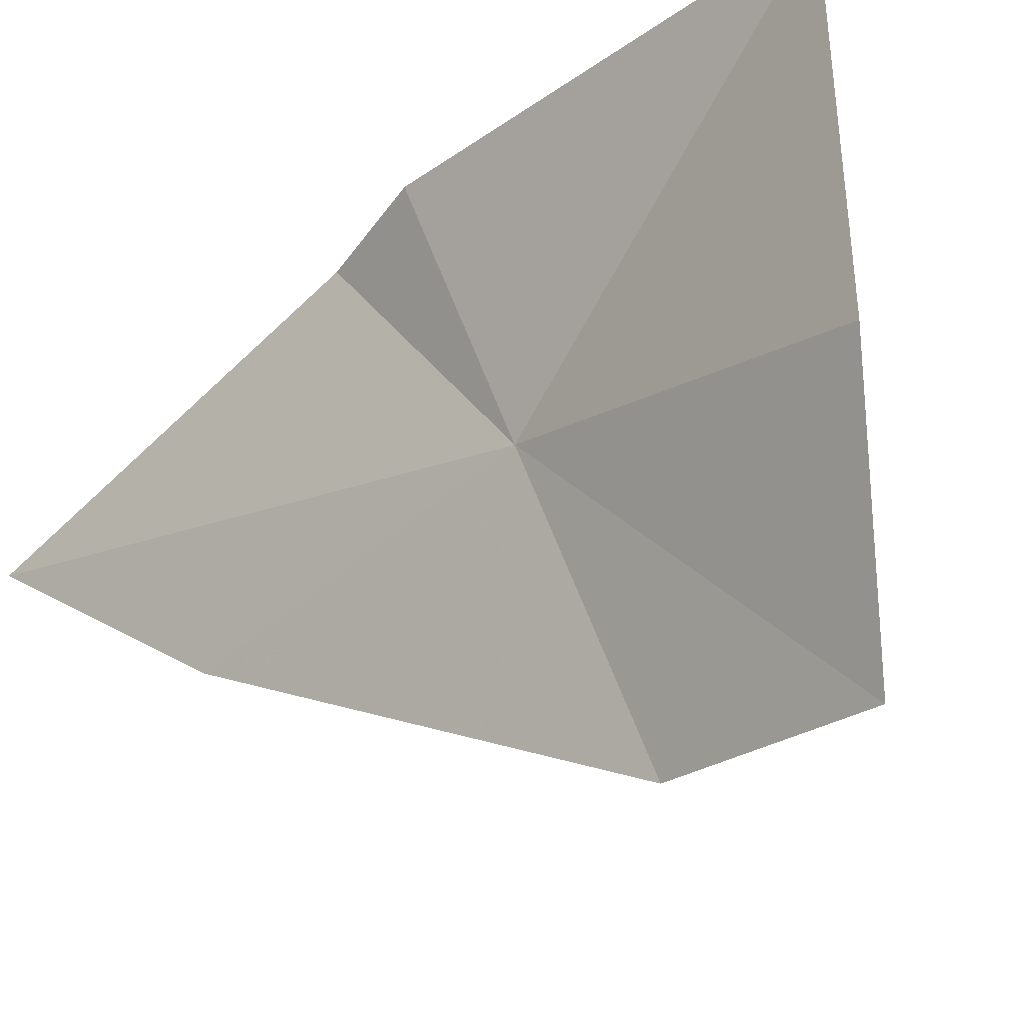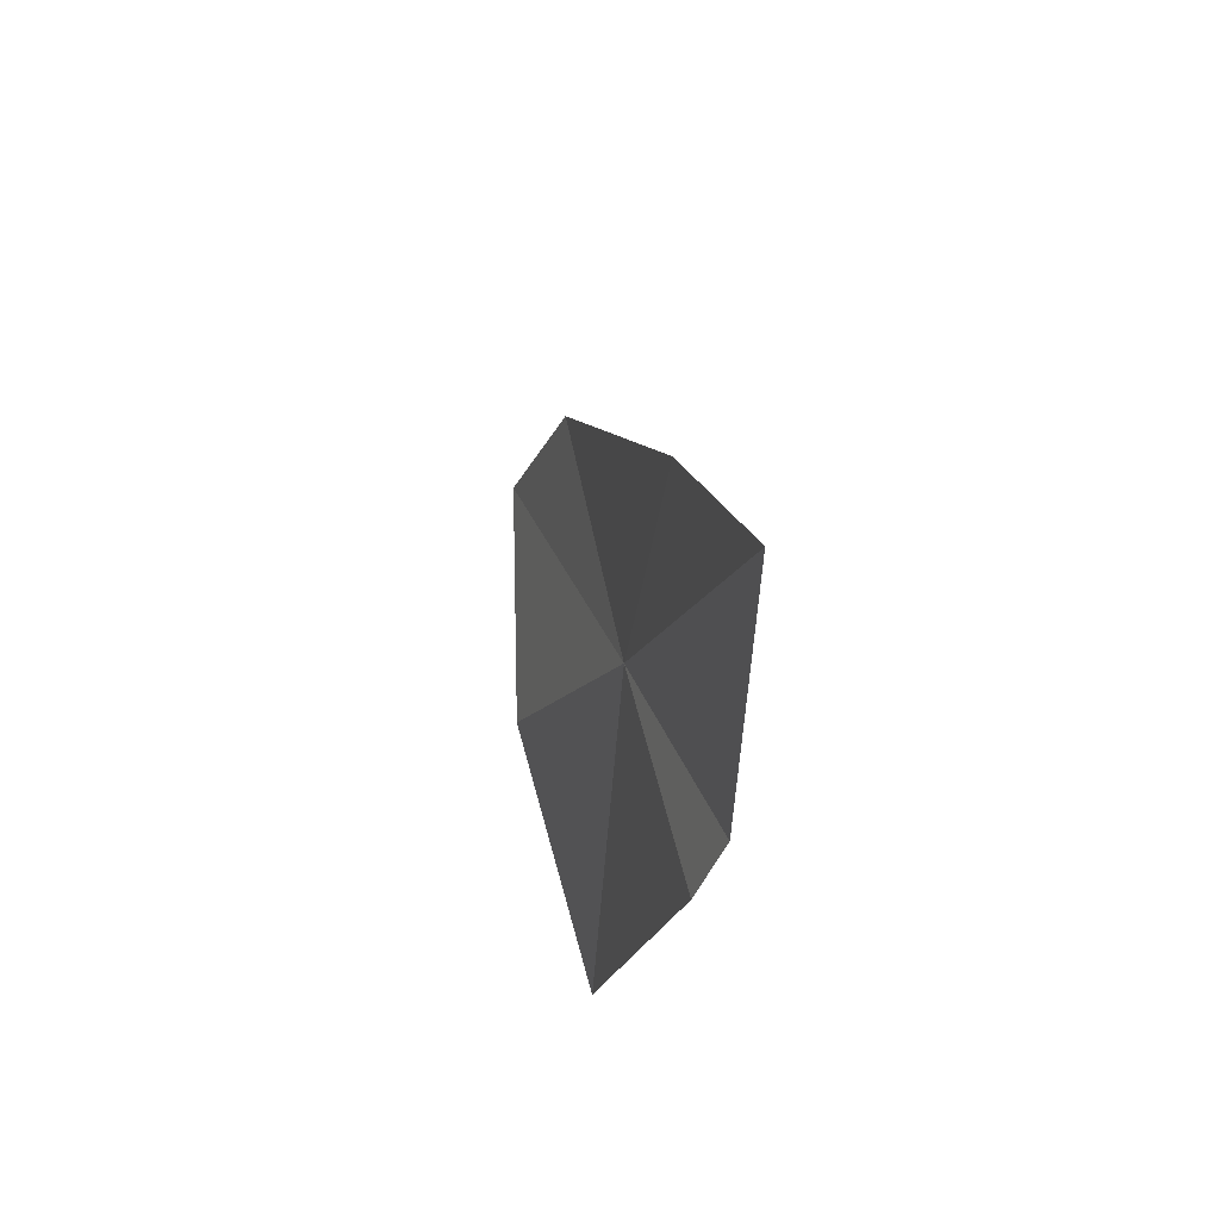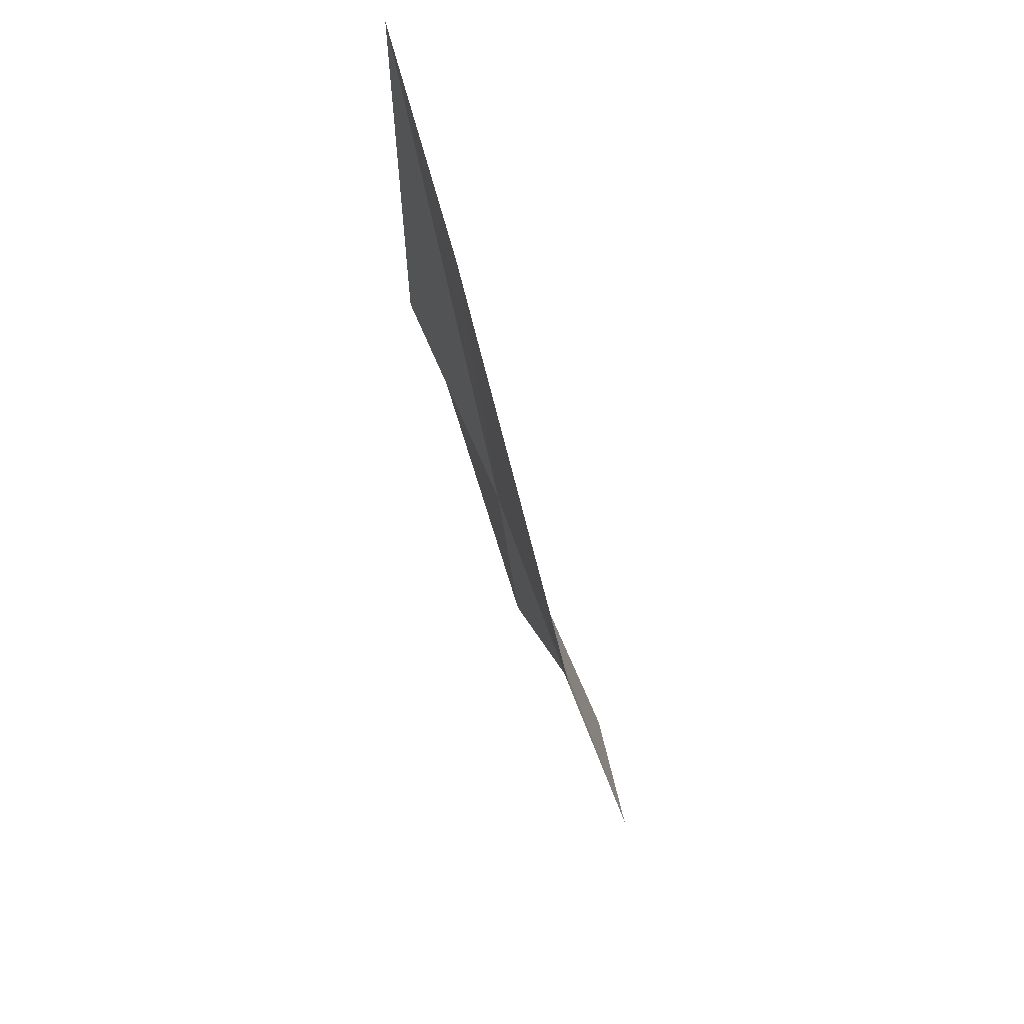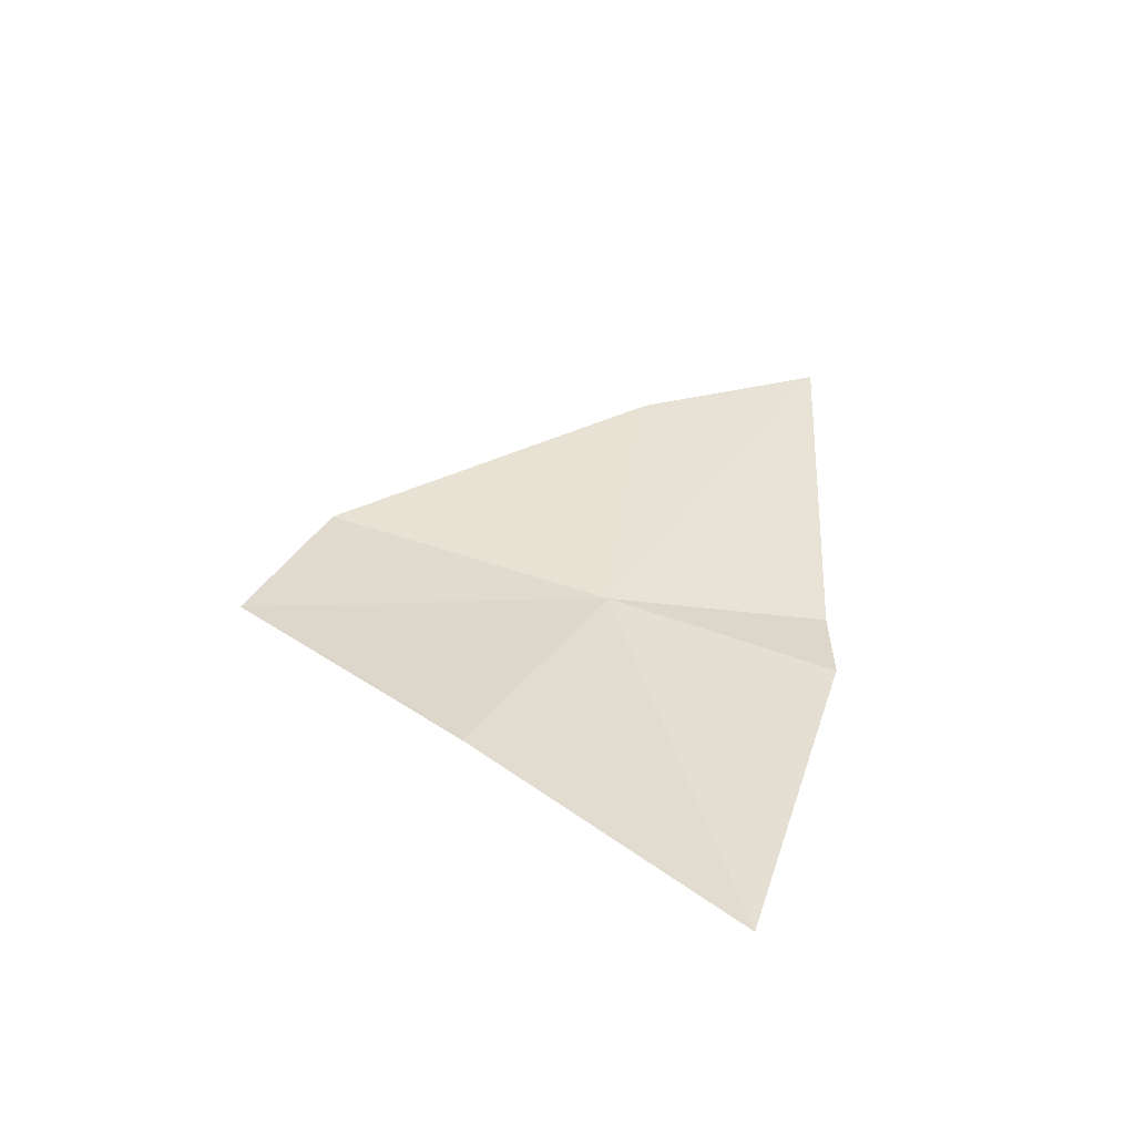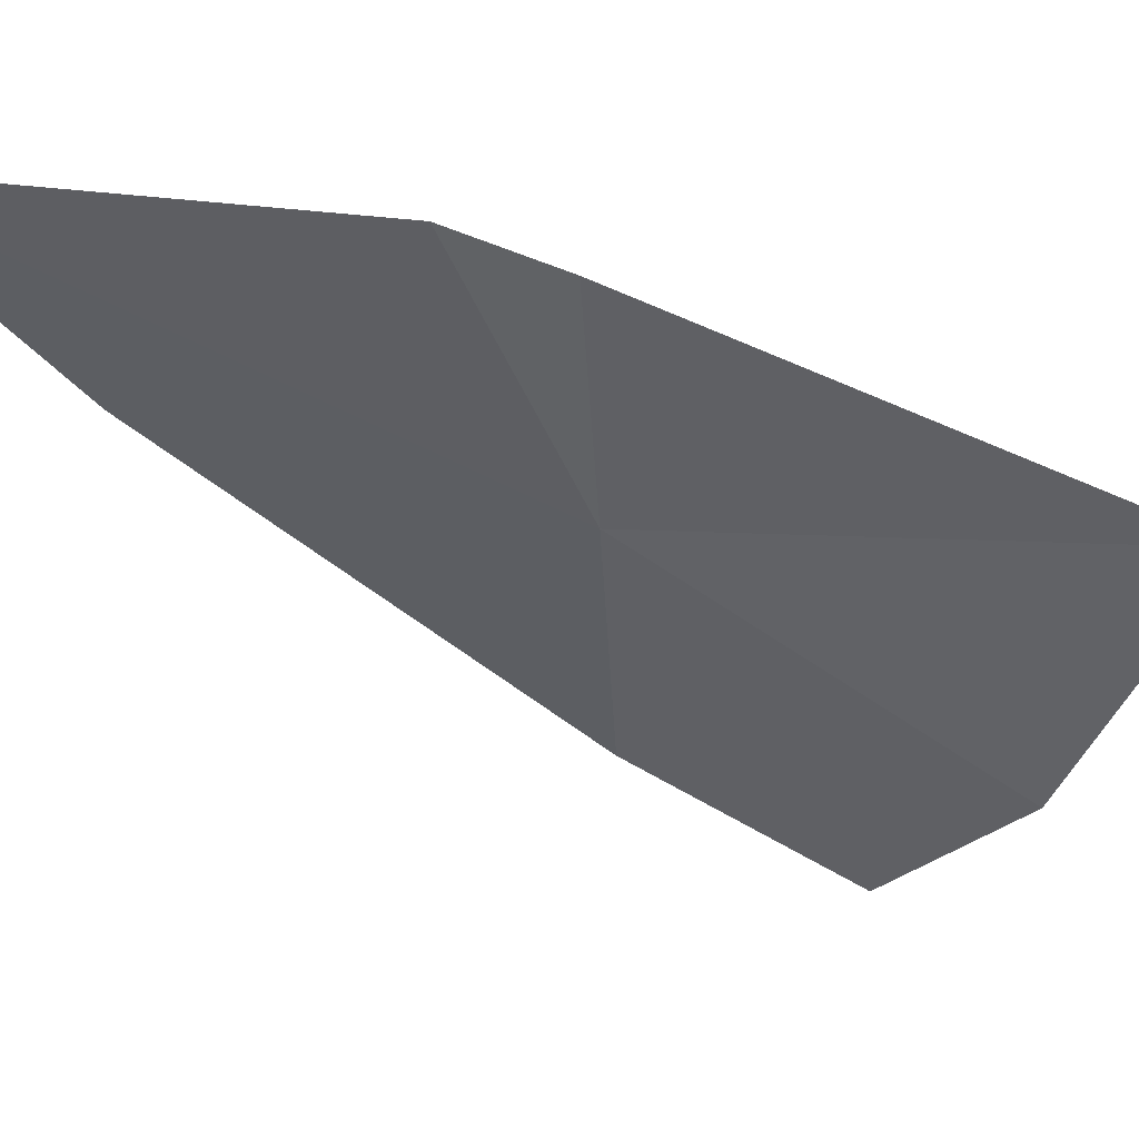
<metadata>
{"format":"obj","ext":"obj","renderer":"f3d","projection":"perspective","resolution":1024,"background":"white","views":[{"elev":-61.2,"azim":136.4,"up":"+Y"},{"elev":51.7,"azim":128.5,"up":"+Z"},{"elev":54.6,"azim":-55.3,"up":"+Z"},{"elev":-45.0,"azim":35.1,"up":"+Z"},{"elev":15.2,"azim":107.3,"up":"+Y"}]}
</metadata>
<code>
v -146.7 8.446 78.25
v -146 9.328 78.1
v -146.2 8.668 76.33
v -146.1 9.442 78.56
v -146.1 9.518 80.43
v -146.9 7.65 76.93
v -147.6 7.046 77.59
v -146.6 8.72 79.81
v -147.5 7.454 78.44
f 1 3 2
f 1 2 4
f 1 4 5
f 1 6 3
f 1 5 8
f 1 9 7
f 1 8 9
f 1 7 6

</code>
